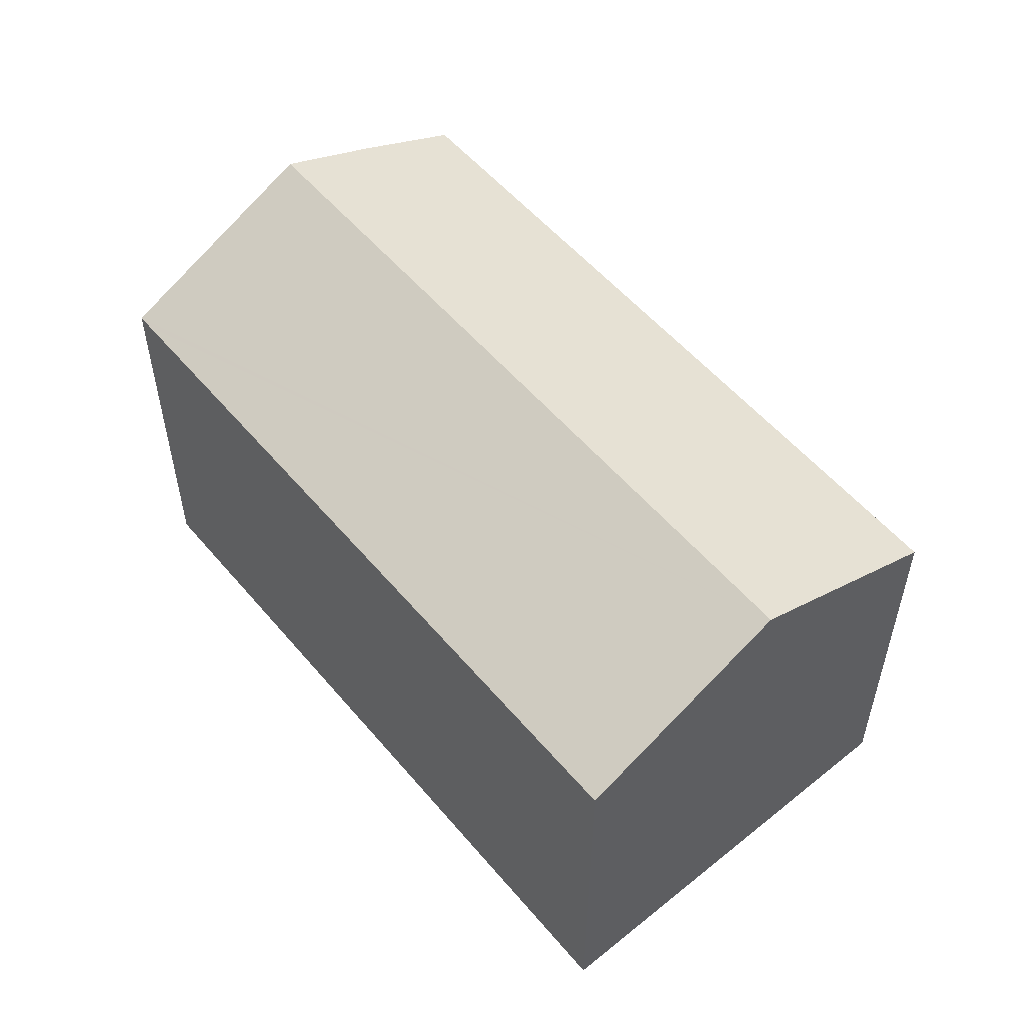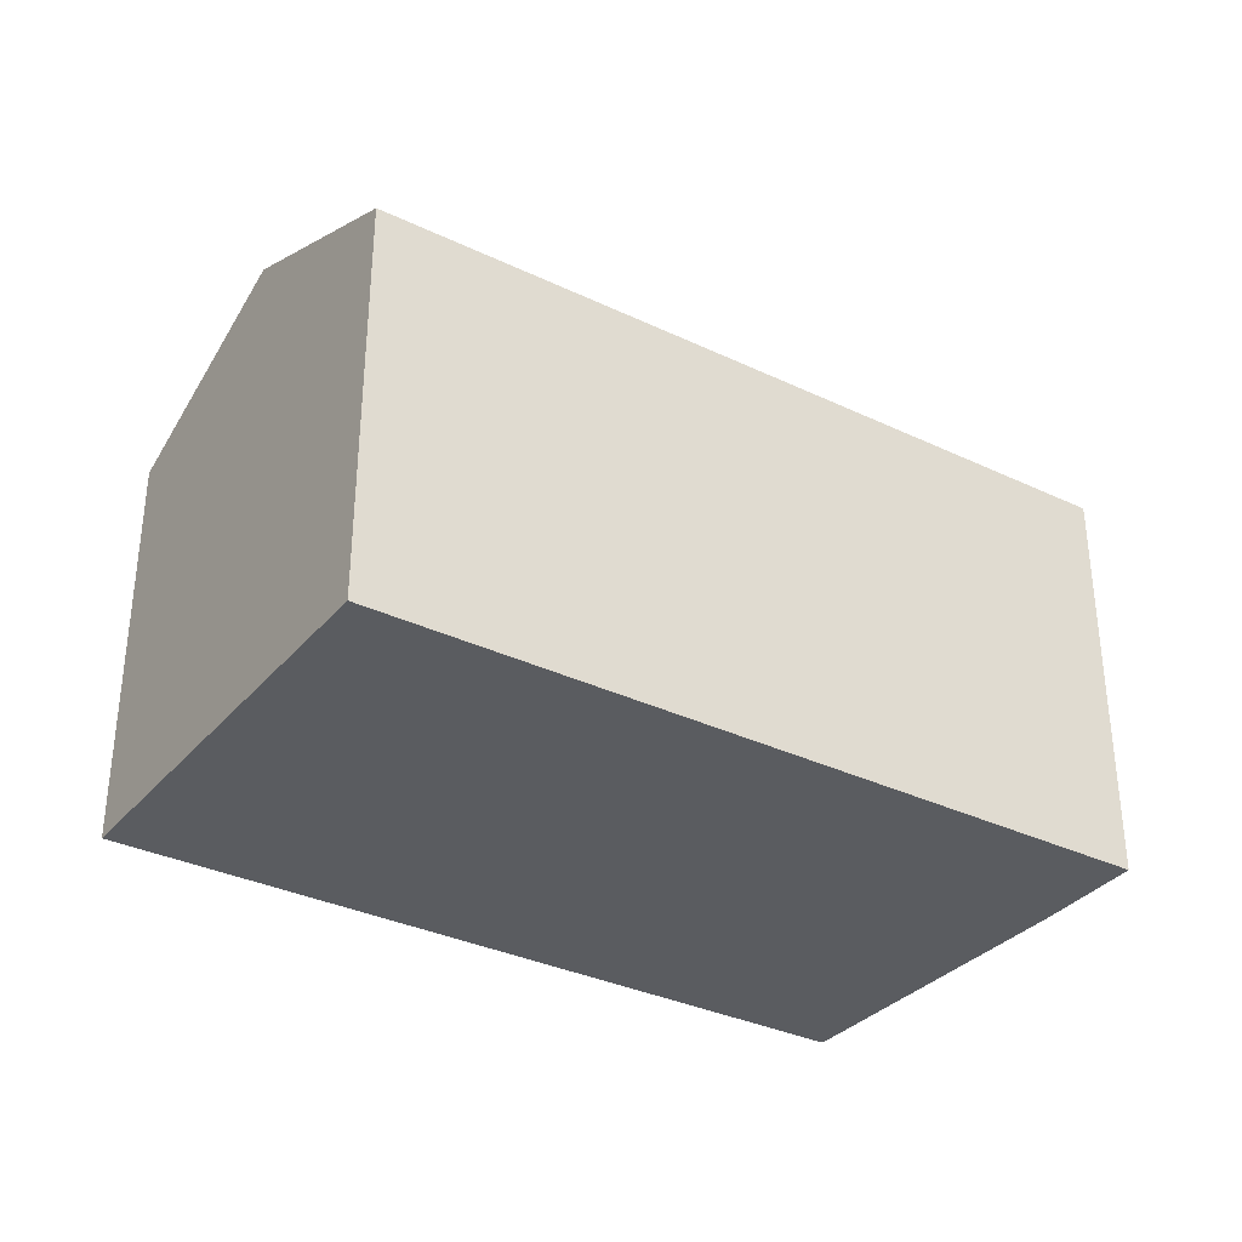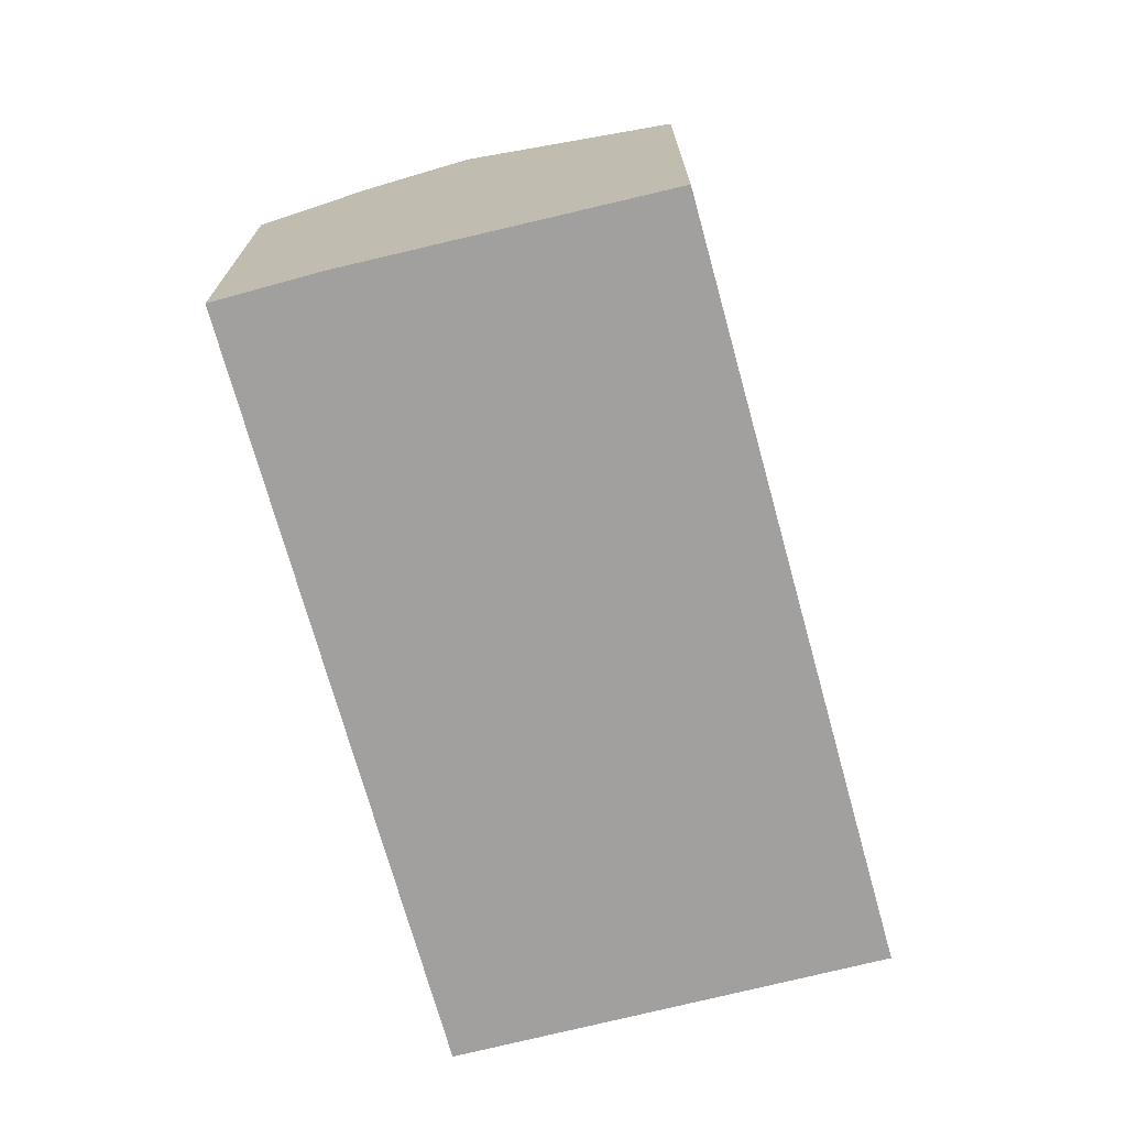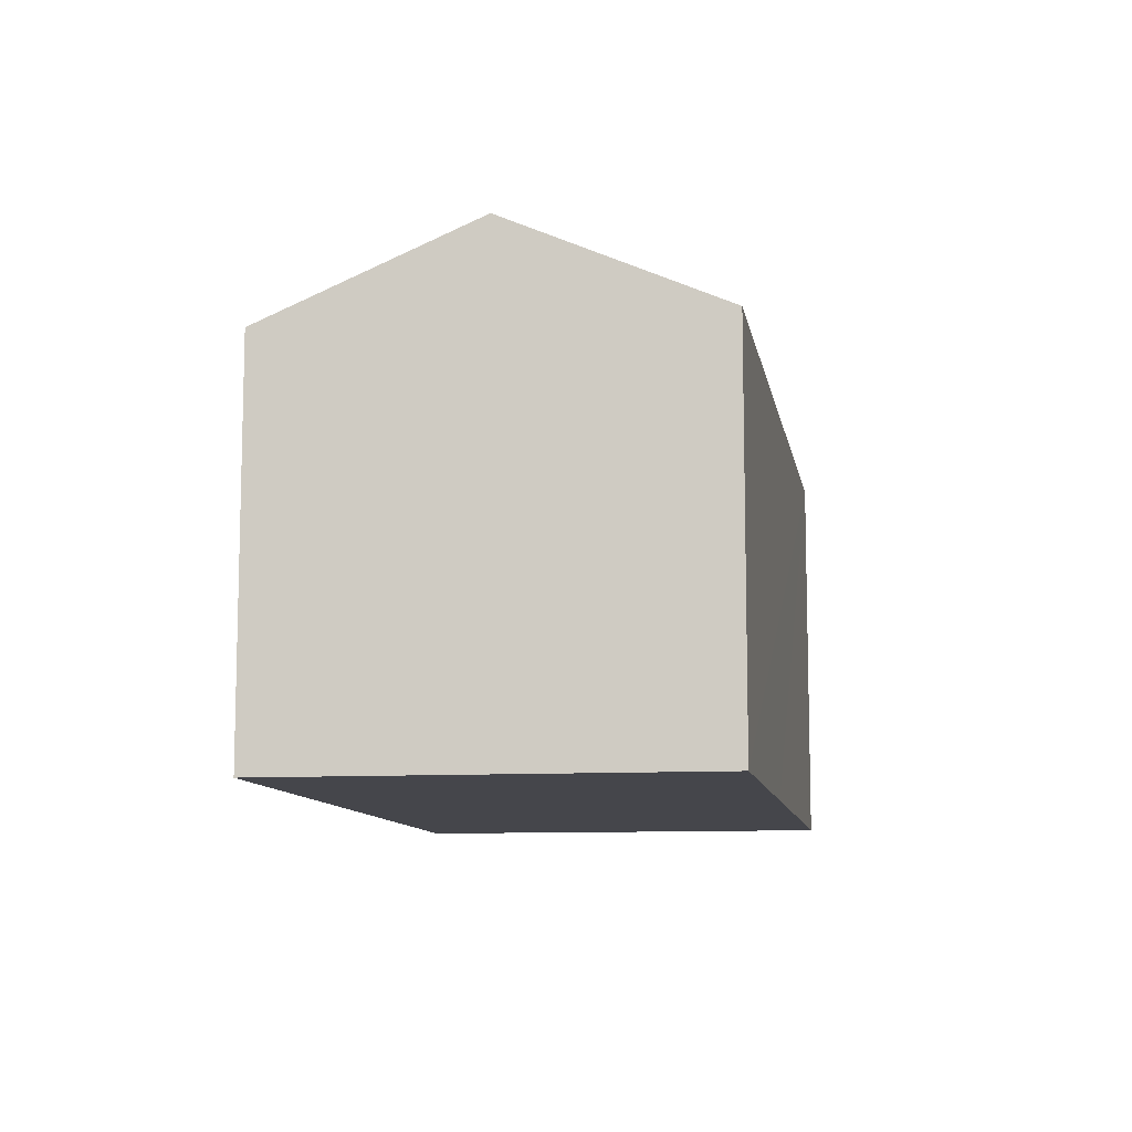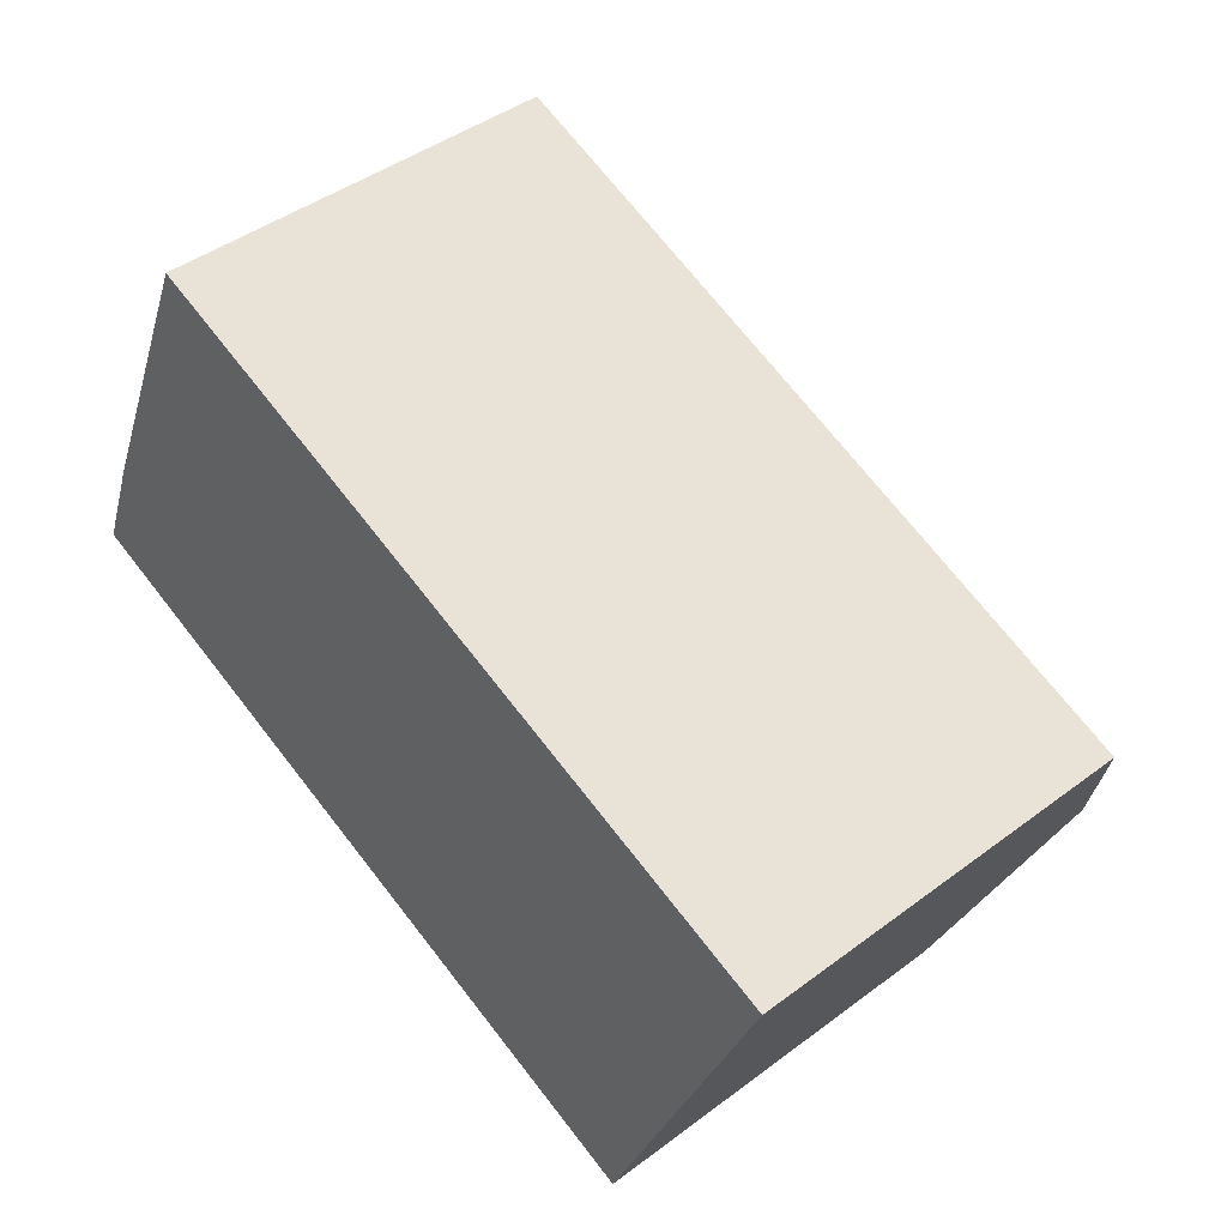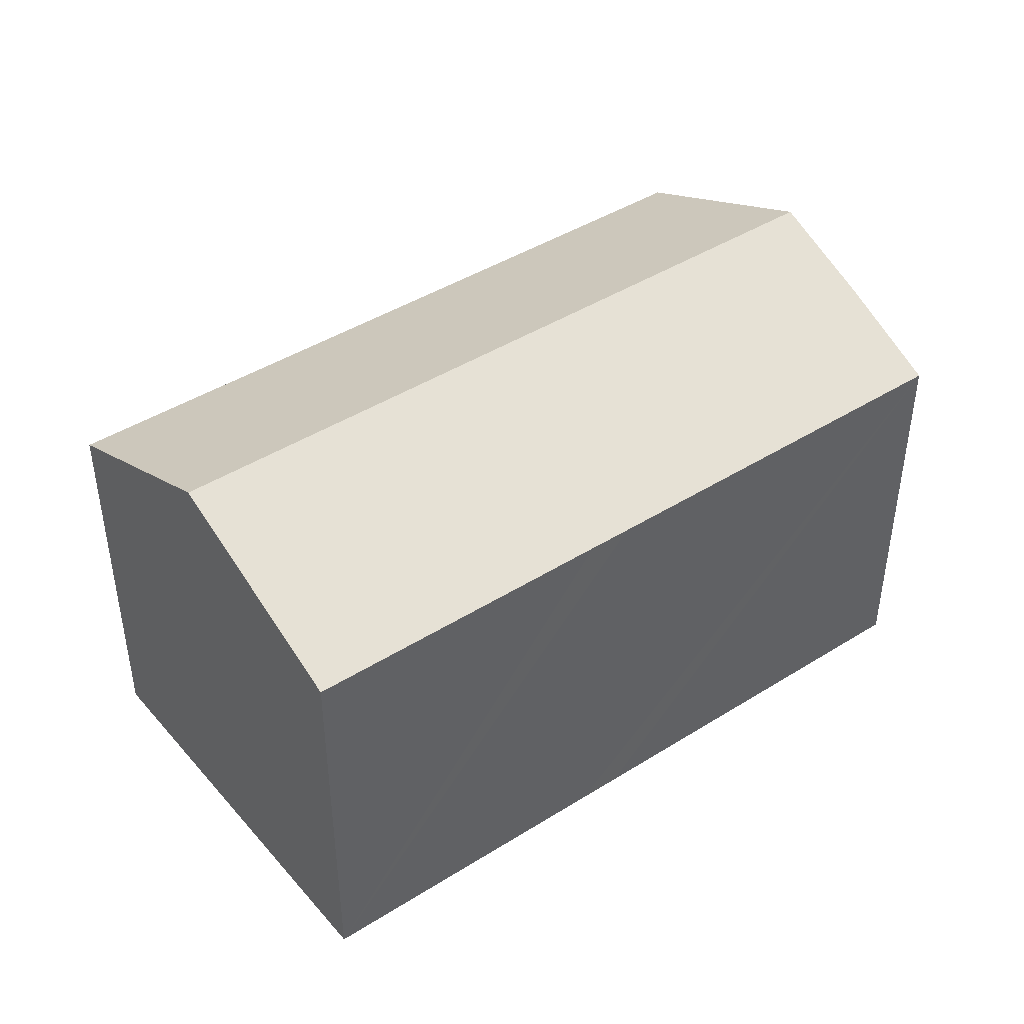
<metadata>
{"format":"obj","ext":"obj","renderer":"f3d","projection":"perspective","resolution":1024,"background":"white","views":[{"elev":54.5,"azim":72.1,"up":"+Y"},{"elev":-34.0,"azim":168.6,"up":"+Y"},{"elev":-71.8,"azim":-53.2,"up":"+Y"},{"elev":-10.1,"azim":121.1,"up":"+Y"},{"elev":43.7,"azim":48.6,"up":"+Z"},{"elev":43.7,"azim":165.0,"up":"+Y"}]}
</metadata>
<code>
v  19.48 10.69 -7.634
v  2.251 13.22 5.449
v  21.74 13.22 -2.19
v  11.35 10.69 -4.449
v  10.26 10.69 -4.022
v  0 10.69 6.547e-16
v  1.09 11.97 2.78
v  4.6 10.7 10.85
v  5.011 10.7 10.69
v  14.15 10.69 7.119
v  15.99 10.69 6.4
v  24.01 10.69 3.266
v  1.09 -1.702e-16 2.78
v  4.6 -6.644e-16 10.85
v  2.251 -3.337e-16 5.449
v  0 0 0
v  5.011 -6.546e-16 10.69
v  14.15 -4.359e-16 7.119
v  24.01 -2e-16 3.266
v  15.99 -3.919e-16 6.4
v  19.48 4.674e-16 -7.634
v  21.74 1.341e-16 -2.19
v  11.35 2.724e-16 -4.449
v  10.26 2.463e-16 -4.022
g defaultobject
f 1 2 3
f 2 1 4
f 2 4 5
f 2 5 6
f 2 6 7
f 8 3 2
f 3 8 9
f 3 9 10
f 3 10 11
f 3 11 12
f 7 8 2
f 8 7 13
f 8 13 14
f 14 13 15
f 6 13 7
f 13 6 16
f 14 9 8
f 9 14 10
f 10 14 11
f 11 14 17
f 11 17 18
f 11 18 12
f 12 18 19
f 19 18 20
f 19 3 12
f 3 19 1
f 1 19 21
f 21 19 22
f 21 4 1
f 4 21 5
f 5 21 6
f 6 21 23
f 6 23 24
f 6 24 16
f 22 23 21
f 23 22 19
f 23 19 20
f 23 20 24
f 24 20 16
f 16 20 18
f 16 18 17
f 16 17 13
f 13 17 15
f 15 17 14

</code>
